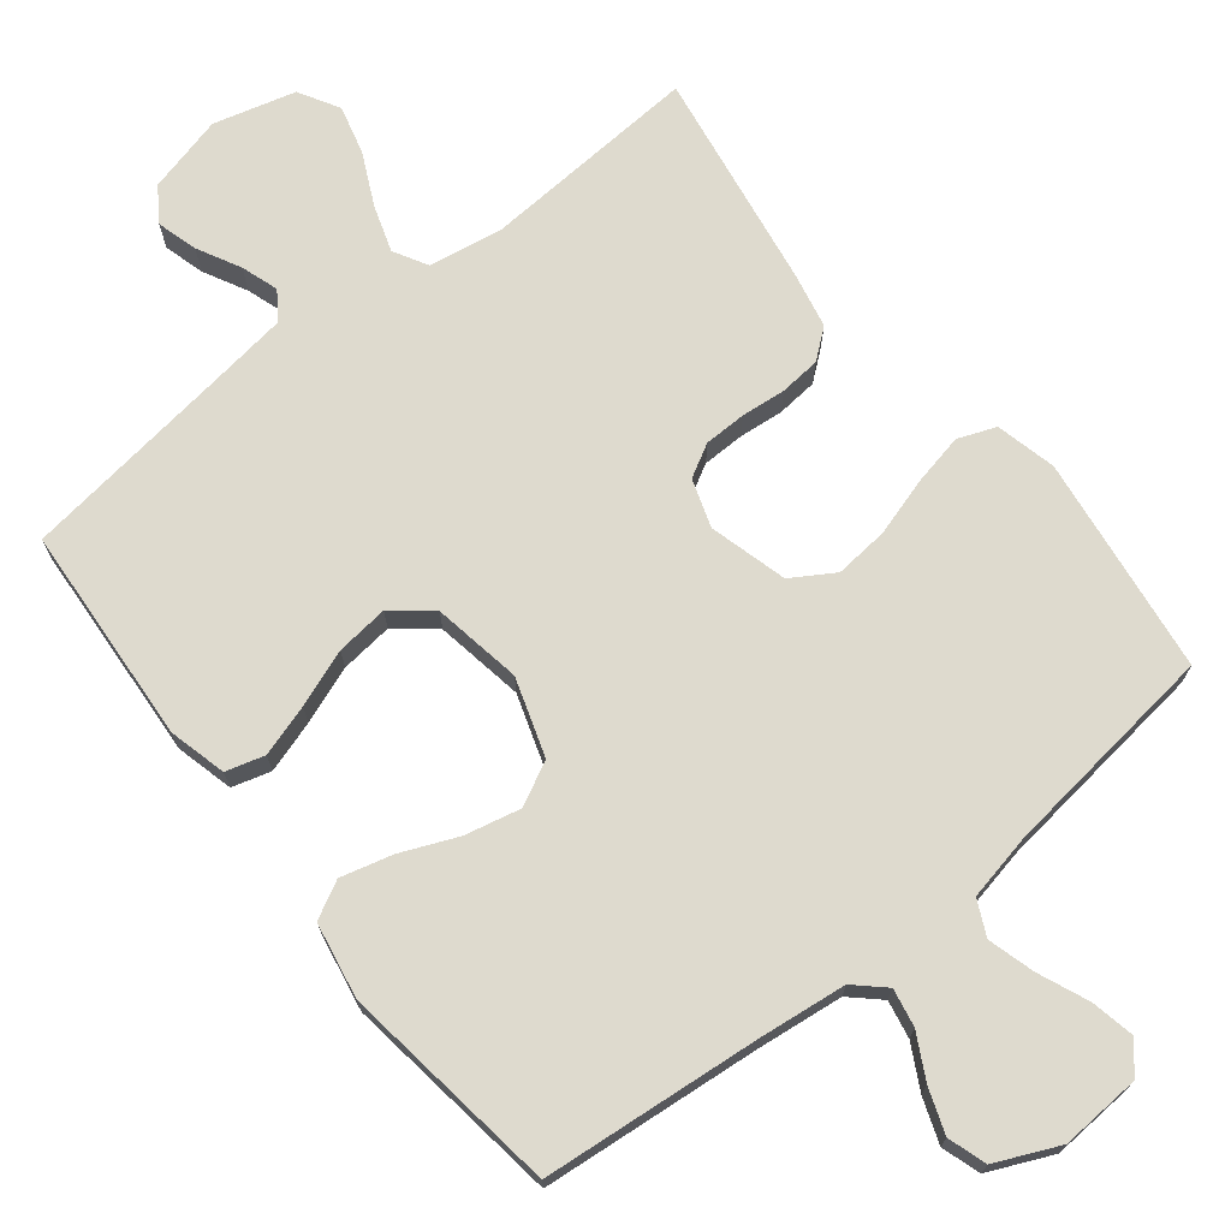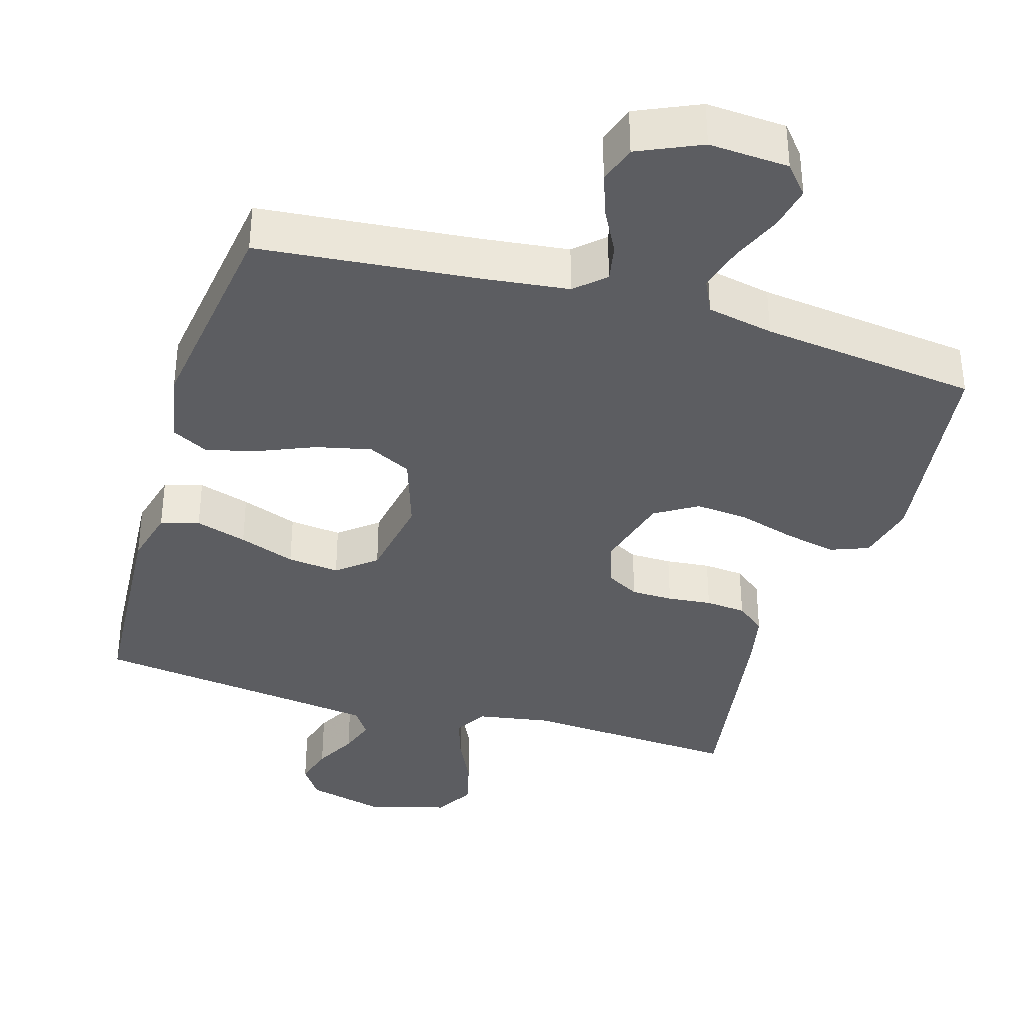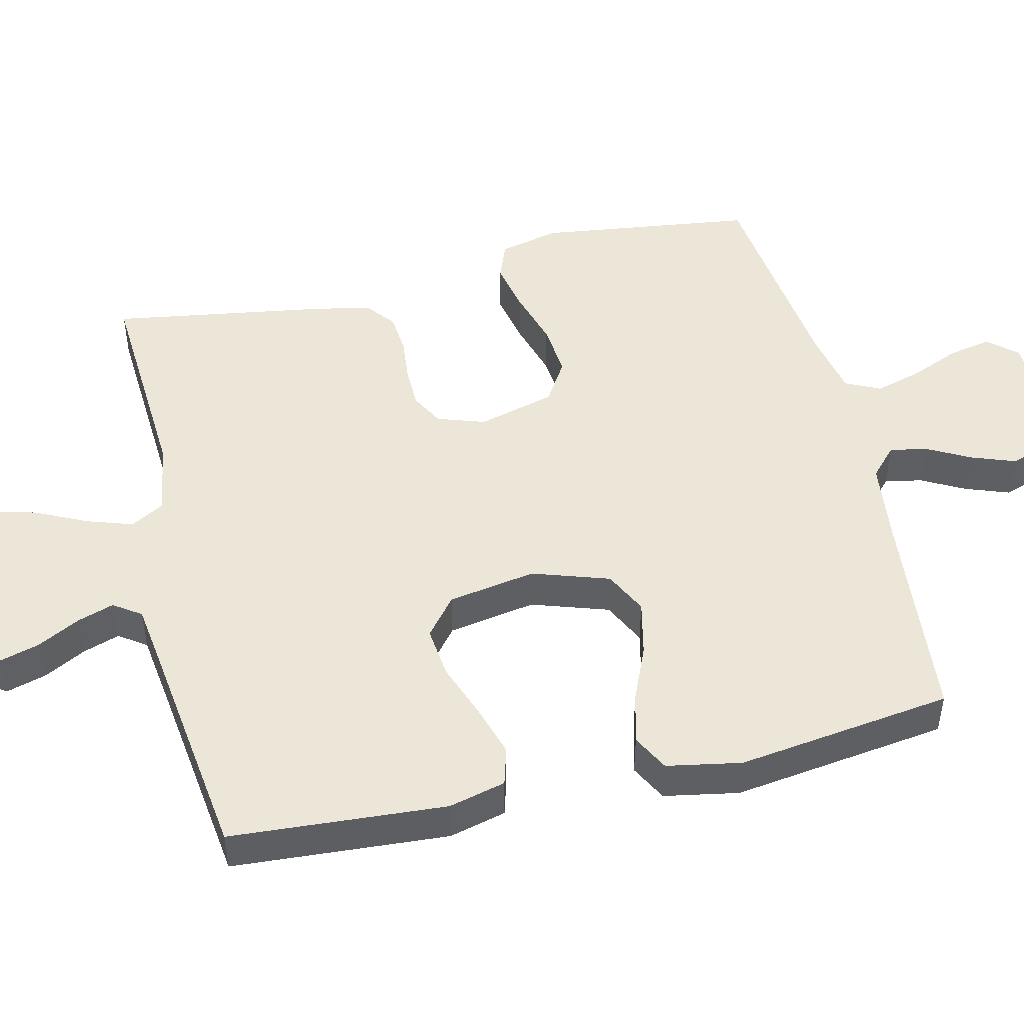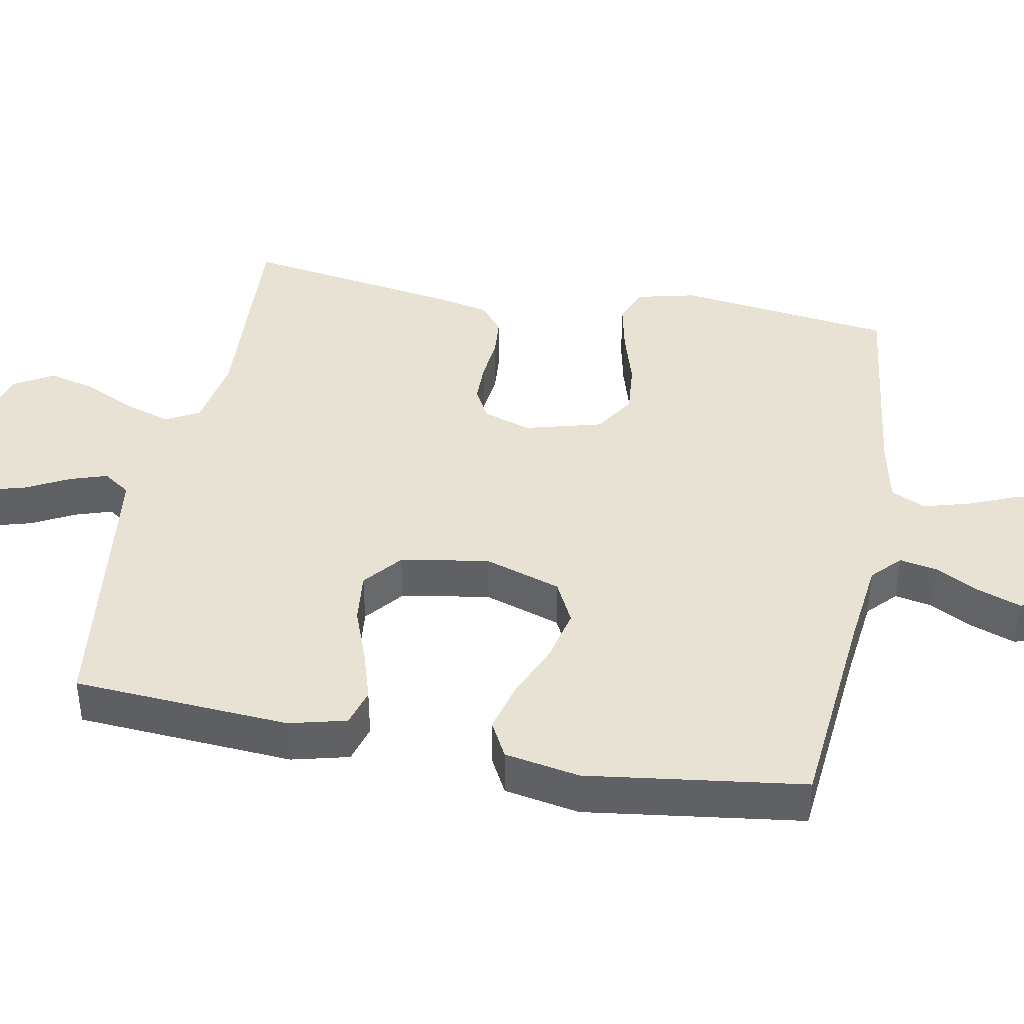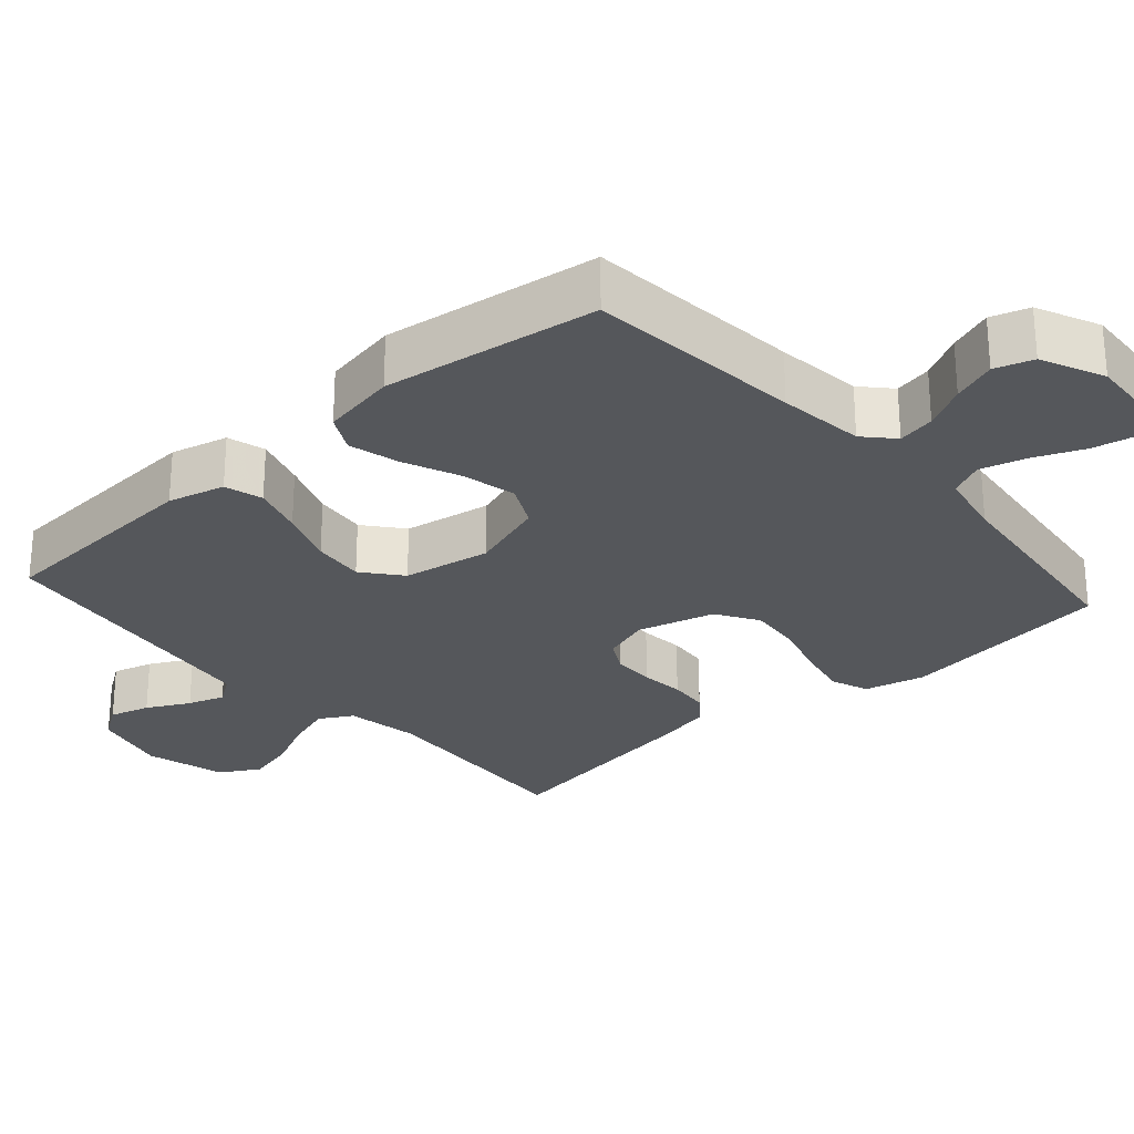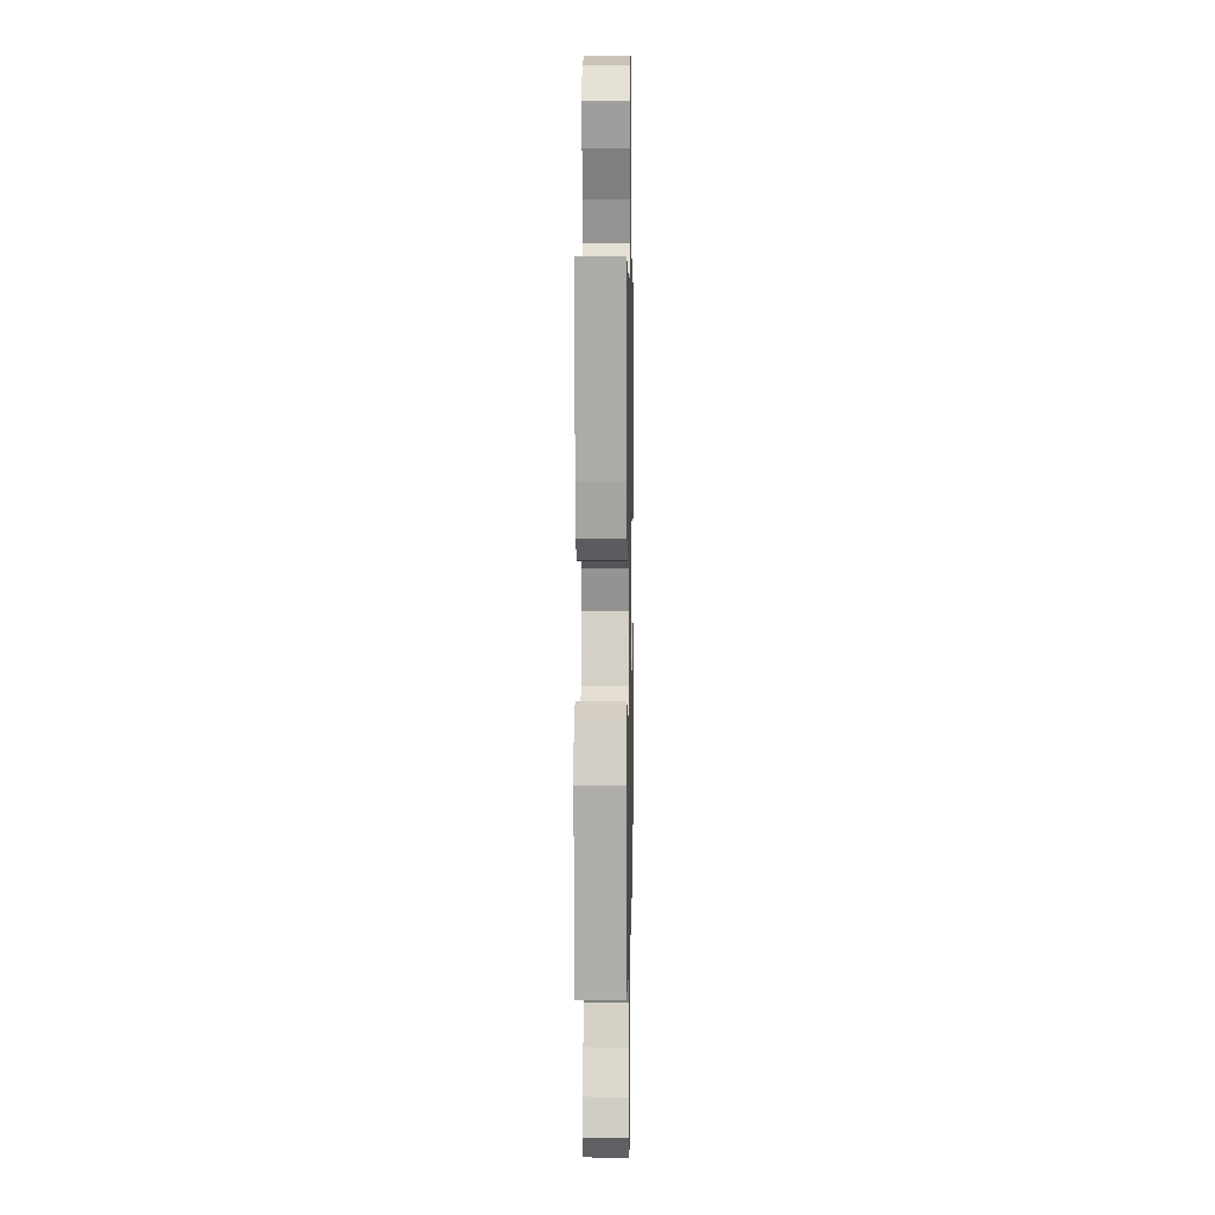
<metadata>
{"format":"obj","ext":"obj","renderer":"f3d","projection":"perspective","resolution":1024,"background":"white","views":[{"elev":71.3,"azim":141.6,"up":"+Y"},{"elev":-36.6,"azim":163.4,"up":"+Y"},{"elev":48.6,"azim":76.8,"up":"+Y"},{"elev":40.9,"azim":100.8,"up":"+Y"},{"elev":-27.0,"azim":131.6,"up":"+Y"},{"elev":4.6,"azim":-88.9,"up":"+Z"}]}
</metadata>
<code>
v -0.5 0.07 -0.5
v -0.539 0.07 -0.2
v -0.519 0.07 -0.117
v -0.467 0.07 -0.097
v -0.396 0.07 -0.112
v -0.316 0.07 -0.136
v -0.242 0.07 -0.143
v -0.184 0.07 -0.107
v -0.155 0.07 0
v -0.177 0.07 0.066
v -0.222 0.07 0.091
v -0.28 0.07 0.092
v -0.341 0.07 0.086
v -0.397 0.07 0.091
v -0.437 0.07 0.123
v -0.453 0.07 0.2
v -0.5 0.07 0.5
v -0.2 0.07 0.481
v -0.098 0.07 0.498
v -0.072 0.07 0.544
v -0.093 0.07 0.608
v -0.127 0.07 0.679
v -0.144 0.07 0.746
v -0.112 0.07 0.801
v 0 0.07 0.831
v 0.106 0.07 0.804
v 0.137 0.07 0.758
v 0.121 0.07 0.702
v 0.09 0.07 0.643
v 0.073 0.07 0.592
v 0.099 0.07 0.554
v 0.2 0.07 0.54
v 0.5 0.07 0.5
v 0.52 0.07 0.2
v 0.5 0.07 0.121
v 0.447 0.07 0.106
v 0.376 0.07 0.128
v 0.298 0.07 0.157
v 0.226 0.07 0.165
v 0.173 0.07 0.122
v 0.152 0.07 0
v 0.187 0.07 -0.107
v 0.247 0.07 -0.137
v 0.323 0.07 -0.12
v 0.401 0.07 -0.087
v 0.471 0.07 -0.069
v 0.522 0.07 -0.096
v 0.541 0.07 -0.2
v 0.5 0.07 -0.5
v 0.2 0.07 -0.528
v 0.08 0.07 -0.542
v 0.04 0.07 -0.579
v 0.05 0.07 -0.631
v 0.082 0.07 -0.691
v 0.104 0.07 -0.752
v 0.087 0.07 -0.805
v 0 0.07 -0.844
v -0.11 0.07 -0.837
v -0.144 0.07 -0.797
v -0.132 0.07 -0.737
v -0.103 0.07 -0.668
v -0.085 0.07 -0.604
v -0.108 0.07 -0.556
v -0.2 0.07 -0.537
v -0.5 0 -0.5
v -0.539 0 -0.2
v -0.519 0 -0.117
v -0.467 0 -0.097
v -0.396 0 -0.112
v -0.316 0 -0.136
v -0.242 0 -0.143
v -0.184 0 -0.107
v -0.155 0 0
v -0.177 0 0.066
v -0.222 0 0.091
v -0.28 0 0.092
v -0.341 0 0.086
v -0.397 0 0.091
v -0.437 0 0.123
v -0.453 0 0.2
v -0.5 0 0.5
v -0.2 0 0.481
v -0.098 0 0.498
v -0.072 0 0.544
v -0.093 0 0.608
v -0.127 0 0.679
v -0.144 0 0.746
v -0.112 0 0.801
v 0 0 0.831
v 0.106 0 0.804
v 0.137 0 0.758
v 0.121 0 0.702
v 0.09 0 0.643
v 0.073 0 0.592
v 0.099 0 0.554
v 0.2 0 0.54
v 0.5 0 0.5
v 0.52 0 0.2
v 0.5 0 0.121
v 0.447 0 0.106
v 0.376 0 0.128
v 0.298 0 0.157
v 0.226 0 0.165
v 0.173 0 0.122
v 0.152 0 0
v 0.187 0 -0.107
v 0.247 0 -0.137
v 0.323 0 -0.12
v 0.401 0 -0.087
v 0.471 0 -0.069
v 0.522 0 -0.096
v 0.541 0 -0.2
v 0.5 0 -0.5
v 0.2 0 -0.528
v 0.08 0 -0.542
v 0.04 0 -0.579
v 0.05 0 -0.631
v 0.082 0 -0.691
v 0.104 0 -0.752
v 0.087 0 -0.805
v 0 0 -0.844
v -0.11 0 -0.837
v -0.144 0 -0.797
v -0.132 0 -0.737
v -0.103 0 -0.668
v -0.085 0 -0.604
v -0.108 0 -0.556
v -0.2 0 -0.537
f 58 59 60 61
f 58 61 62
f 57 58 62
f 56 57 62
f 53 54 55 56
f 53 56 62 63
f 47 48 49 50
f 47 50 51
f 44 45 46 47
f 43 44 47 51
f 42 43 51 52
f 35 36 37 38
f 33 34 35 38
f 32 33 38 39
f 31 32 39 40
f 26 27 28 29
f 26 29 30
f 25 26 30
f 24 25 30
f 21 22 23 24
f 20 21 24 30
f 19 20 30 31
f 15 16 17 18
f 15 18 19
f 12 13 14 15
f 11 12 15 19
f 10 11 19 31
f 3 4 5 6
f 3 6 7
f 64 1 2 3
f 63 64 3 7
f 52 53 63 7
f 41 42 52 7
f 9 10 31 40
f 8 9 40 41
f 7 8 41
f 125 124 123 122
f 126 125 122
f 126 122 121
f 126 121 120
f 120 119 118 117
f 127 126 120 117
f 114 113 112 111
f 115 114 111
f 111 110 109 108
f 115 111 108 107
f 116 115 107 106
f 102 101 100 99
f 102 99 98 97
f 103 102 97 96
f 104 103 96 95
f 93 92 91 90
f 94 93 90
f 94 90 89
f 94 89 88
f 88 87 86 85
f 94 88 85 84
f 95 94 84 83
f 82 81 80 79
f 83 82 79
f 79 78 77 76
f 83 79 76 75
f 95 83 75 74
f 70 69 68 67
f 71 70 67
f 67 66 65 128
f 71 67 128 127
f 71 127 117 116
f 71 116 106 105
f 104 95 74 73
f 105 104 73 72
f 105 72 71
f 1 65 66 2
f 2 66 67 3
f 3 67 68 4
f 4 68 69 5
f 5 69 70 6
f 6 70 71 7
f 7 71 72 8
f 8 72 73 9
f 9 73 74 10
f 10 74 75 11
f 11 75 76 12
f 12 76 77 13
f 13 77 78 14
f 14 78 79 15
f 15 79 80 16
f 16 80 81 17
f 17 81 82 18
f 18 82 83 19
f 19 83 84 20
f 20 84 85 21
f 21 85 86 22
f 22 86 87 23
f 23 87 88 24
f 24 88 89 25
f 25 89 90 26
f 26 90 91 27
f 27 91 92 28
f 28 92 93 29
f 29 93 94 30
f 30 94 95 31
f 31 95 96 32
f 32 96 97 33
f 33 97 98 34
f 34 98 99 35
f 35 99 100 36
f 36 100 101 37
f 37 101 102 38
f 38 102 103 39
f 39 103 104 40
f 40 104 105 41
f 41 105 106 42
f 42 106 107 43
f 43 107 108 44
f 44 108 109 45
f 45 109 110 46
f 46 110 111 47
f 47 111 112 48
f 48 112 113 49
f 49 113 114 50
f 50 114 115 51
f 51 115 116 52
f 52 116 117 53
f 53 117 118 54
f 54 118 119 55
f 55 119 120 56
f 56 120 121 57
f 57 121 122 58
f 58 122 123 59
f 59 123 124 60
f 60 124 125 61
f 61 125 126 62
f 62 126 127 63
f 63 127 128 64
f 64 128 65 1

</code>
